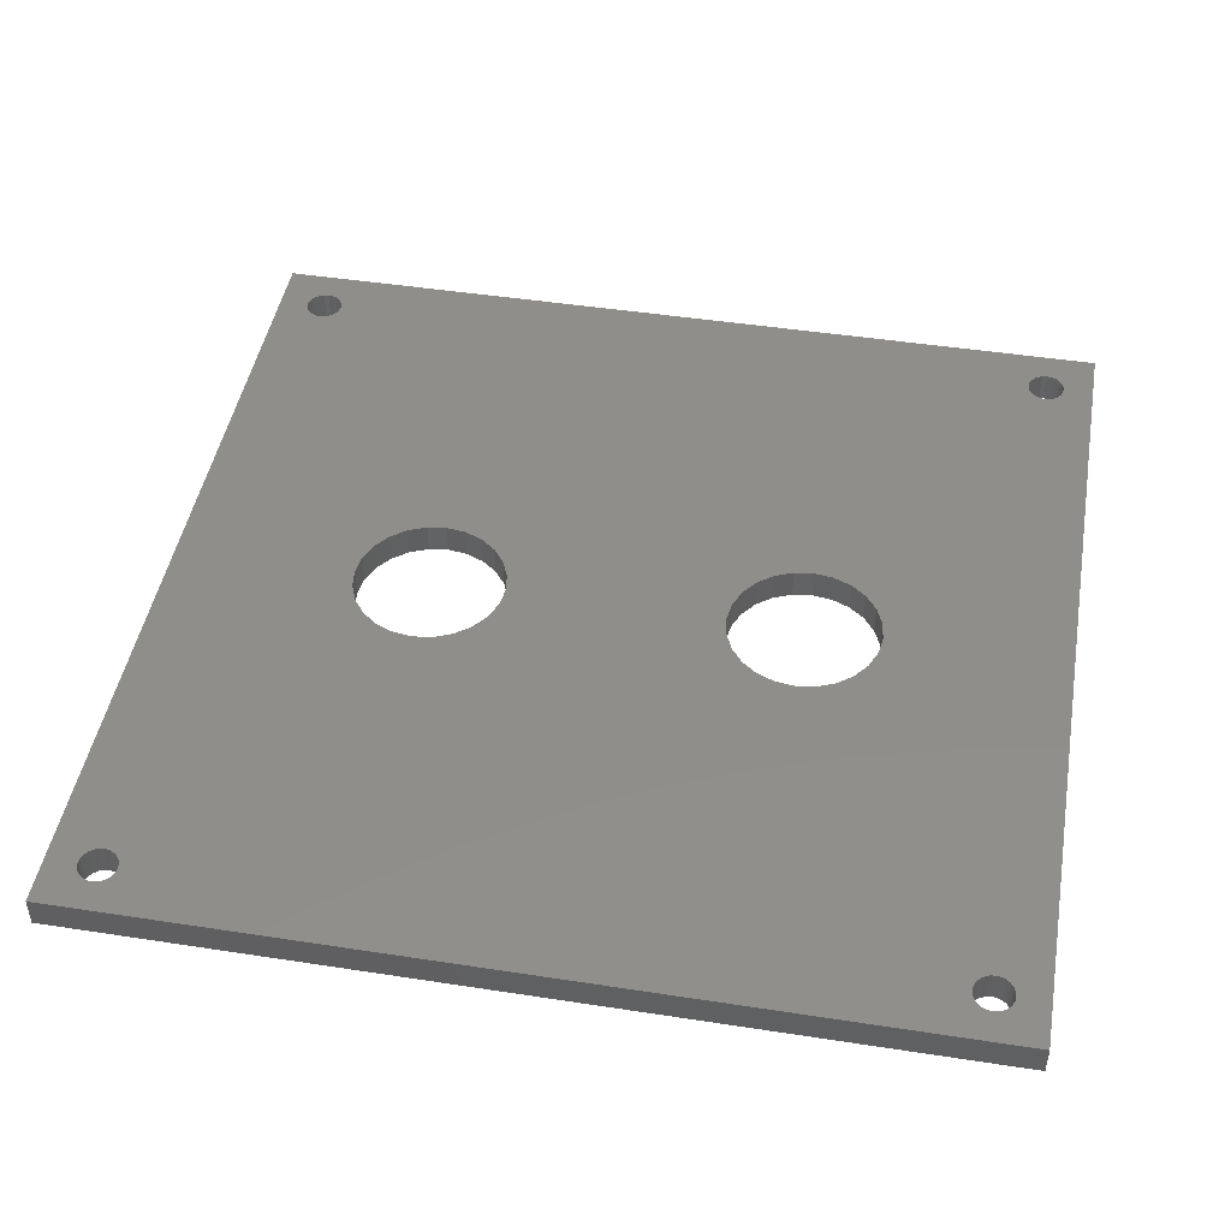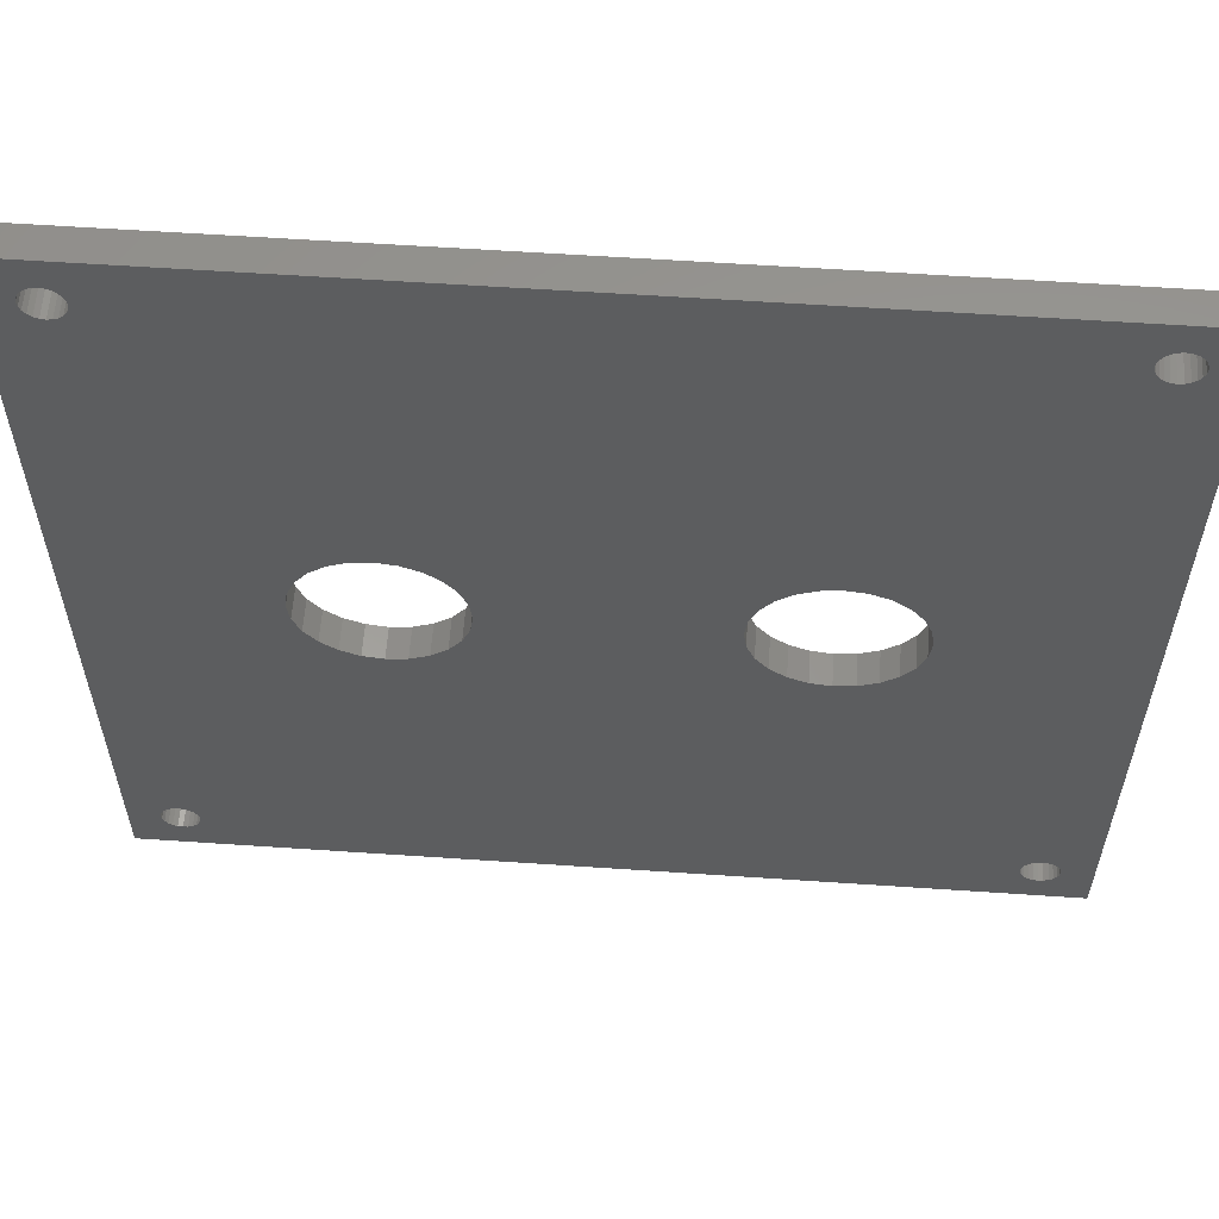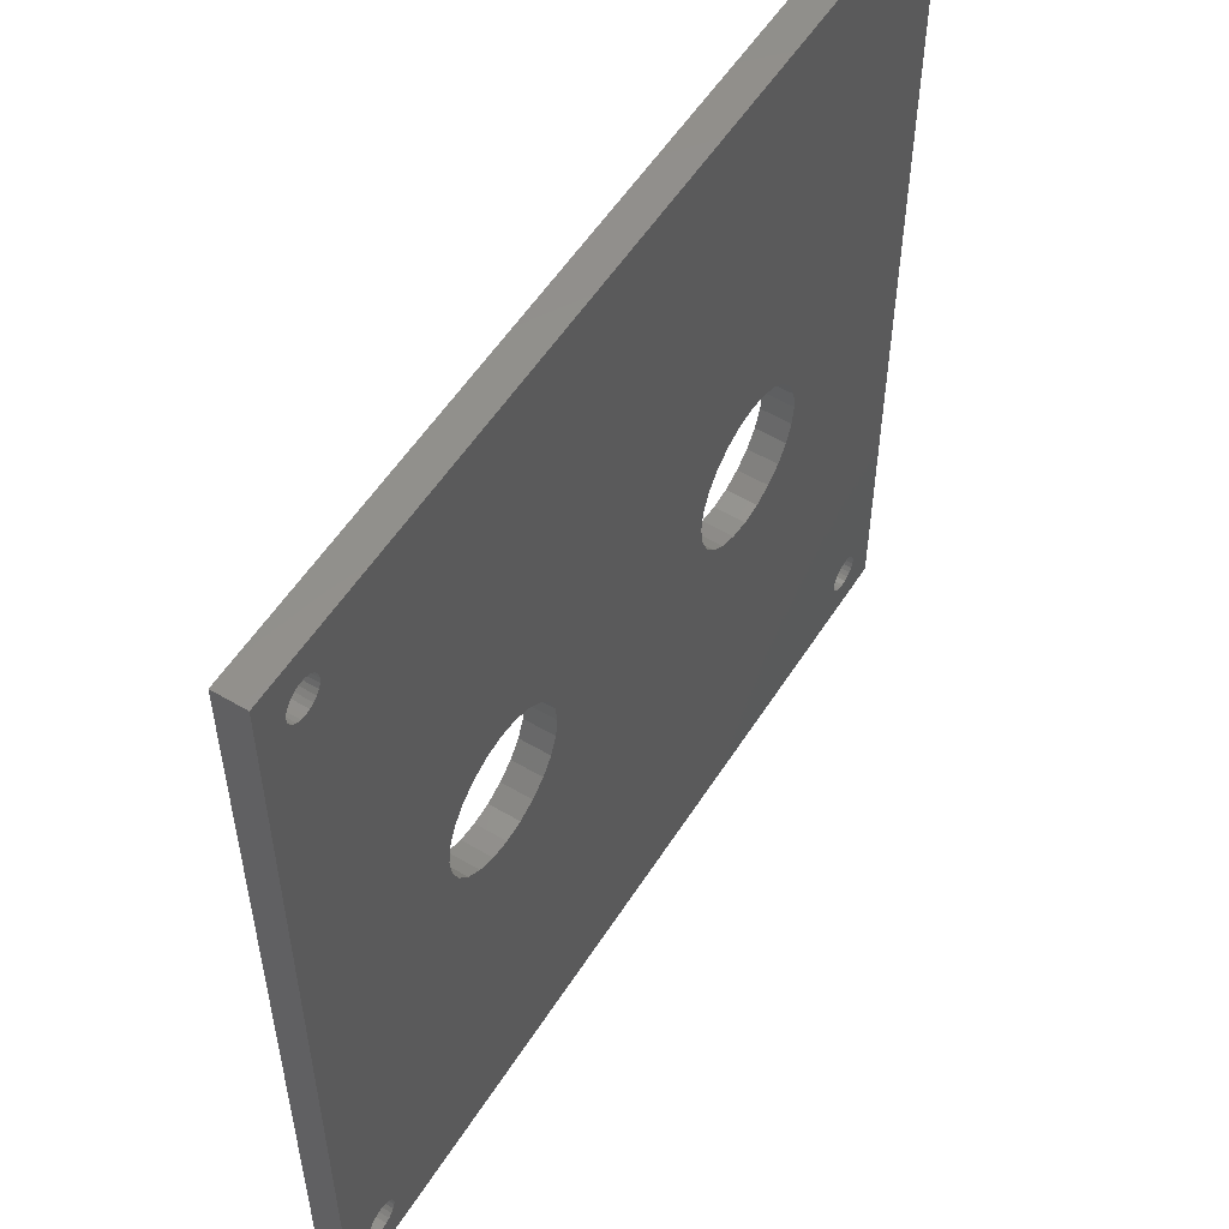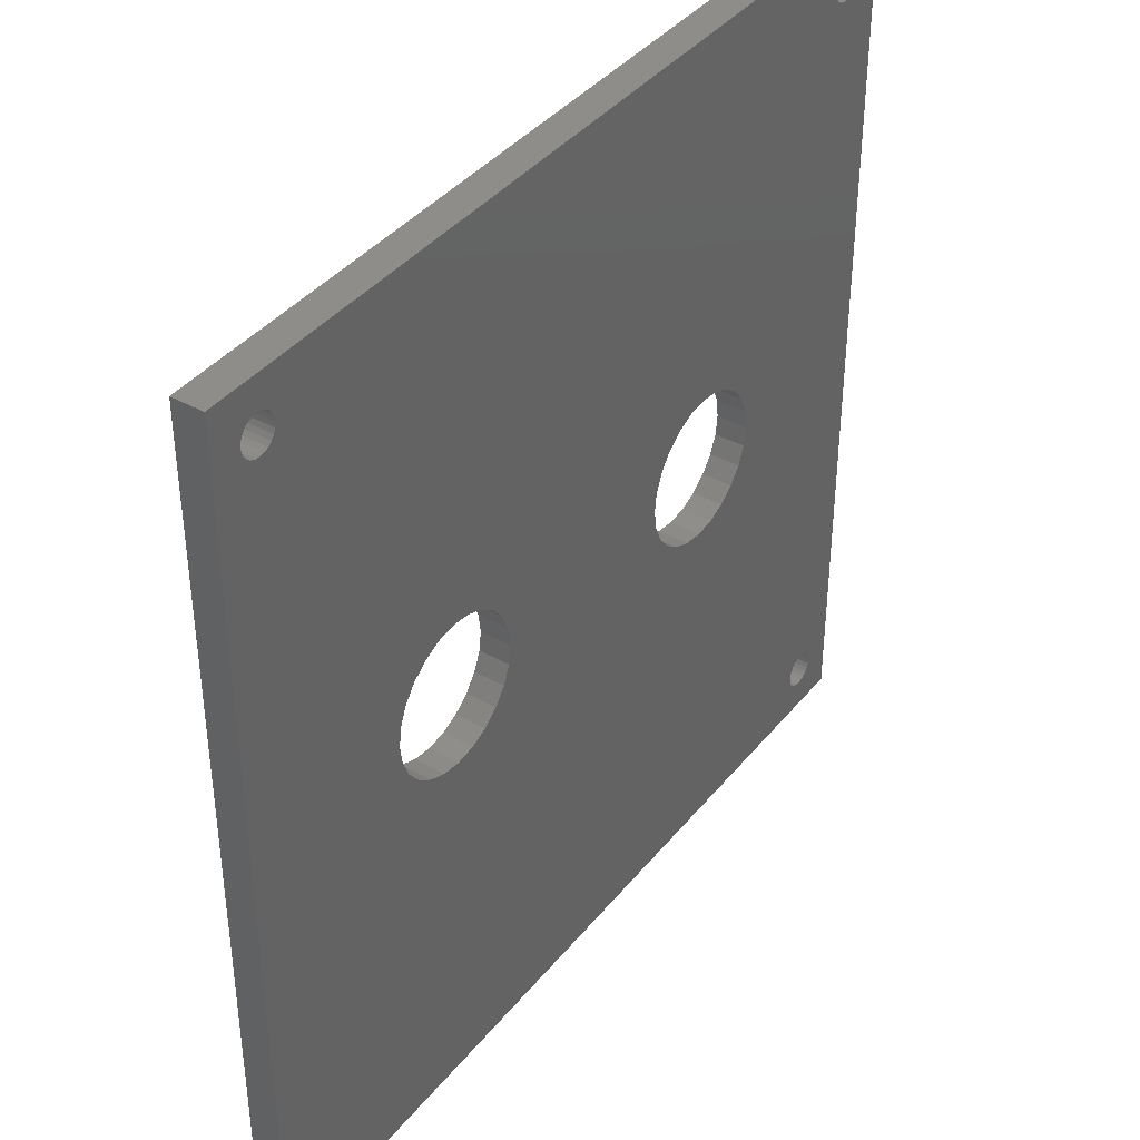
<metadata>
{"format":"stl","ext":"stl","renderer":"f3d","projection":"perspective","resolution":1024,"background":"white","views":[{"elev":46.2,"azim":-170.0,"up":"+Z"},{"elev":59.2,"azim":-176.0,"up":"+Y"},{"elev":54.8,"azim":121.9,"up":"+Y"},{"elev":39.6,"azim":-55.2,"up":"+Y"}]}
</metadata>
<code>
# stl→obj: 296 verts, 612 faces
v 130.7 191.9 41.5
v 131.7 190.7 44
v 131.7 190.7 41.5
v 130.7 191.9 44
v 132.9 189.7 44
v 134.4 189.1 41.5
v 132.9 189.7 41.5
v 134.4 189.1 44
v 130.1 196.6 41.5
v 129.9 195 44
v 129.9 195 41.5
v 130.1 196.6 44
v 130.1 193.4 41.5
v 130.1 193.4 44
v 141.3 191.9 44
v 140.3 190.7 41.5
v 140.3 190.7 44
v 141.3 191.9 41.5
v 139.1 200.3 44
v 137.6 200.9 41.5
v 139.1 200.3 41.5
v 137.6 200.9 44
v 134.4 200.9 44
v 132.9 200.3 41.5
v 134.4 200.9 41.5
v 132.9 200.3 44
v 106 188.8 44
v 107.6 189.1 41.5
v 106 188.8 41.5
v 107.6 189.1 44
v 136 188.8 44
v 137.6 189.1 41.5
v 136 188.8 41.5
v 137.6 189.1 44
v 139.1 189.7 41.5
v 139.1 189.7 44
v 102.9 189.7 44
v 104.4 189.1 41.5
v 102.9 189.7 41.5
v 104.4 189.1 44
v 141.9 196.6 44
v 142.2 195 41.5
v 142.2 195 44
v 141.9 196.6 41.5
v 111.9 196.6 44
v 112.2 195 41.5
v 112.2 195 44
v 111.9 196.6 41.5
v 136 201.2 41.5
v 136 201.2 44
v 141.3 198.1 44
v 141.3 198.1 41.5
v 110.3 199.3 44
v 111.3 198.1 41.5
v 111.3 198.1 44
v 110.3 199.3 41.5
v 130.7 198.1 41.5
v 130.7 198.1 44
v 140.3 199.3 44
v 140.3 199.3 41.5
v 141.9 193.4 44
v 141.9 193.4 41.5
v 111.9 193.4 44
v 111.3 191.9 41.5
v 111.3 191.9 44
v 111.9 193.4 41.5
v 131.7 199.3 41.5
v 131.7 199.3 44
v 100.7 198.1 41.5
v 100.1 196.6 44
v 100.1 196.6 41.5
v 100.7 198.1 44
v 99.85 195 41.5
v 100.1 193.4 44
v 100.1 193.4 41.5
v 99.85 195 44
v 100.7 191.9 41.5
v 101.7 190.7 44
v 101.7 190.7 41.5
v 100.7 191.9 44
v 85 231 41.5
v 87.5 227 41.5
v 85 159 41.5
v 87.55 227.4 41.5
v 87.7 227.8 41.5
v 87.94 228.1 41.5
v 88.25 228.3 41.5
v 88.61 228.4 41.5
v 89 228.5 41.5
v 157 231 41.5
v 87.5 163 41.5
v 89.39 228.4 41.5
v 89.75 228.3 41.5
v 90.06 228.1 41.5
v 90.3 227.8 41.5
v 90.45 227.4 41.5
v 90.5 227 41.5
v 102.9 200.3 41.5
v 101.7 199.3 41.5
v 90.5 163 41.5
v 152.3 228.3 41.5
v 104.4 200.9 41.5
v 106 201.2 41.5
v 107.6 200.9 41.5
v 109.1 200.3 41.5
v 151.9 228.1 41.5
v 151.7 227.8 41.5
v 151.6 227.4 41.5
v 151.5 227 41.5
v 152.6 228.4 41.5
v 153 228.5 41.5
v 153.4 228.4 41.5
v 153.8 228.3 41.5
v 154.1 228.1 41.5
v 154.3 227.8 41.5
v 154.4 227.4 41.5
v 154.5 227 41.5
v 154.5 163 41.5
v 89 161.5 41.5
v 157 159 41.5
v 88.61 161.6 41.5
v 88.25 161.7 41.5
v 87.94 161.9 41.5
v 87.7 162.2 41.5
v 87.55 162.6 41.5
v 89.39 161.6 41.5
v 89.75 161.7 41.5
v 90.06 161.9 41.5
v 90.3 162.2 41.5
v 90.45 162.6 41.5
v 152.3 161.7 41.5
v 109.1 189.7 41.5
v 110.3 190.7 41.5
v 151.9 161.9 41.5
v 151.7 162.2 41.5
v 151.6 162.6 41.5
v 151.5 163 41.5
v 152.6 161.6 41.5
v 153 161.5 41.5
v 153.4 161.6 41.5
v 153.8 161.7 41.5
v 154.1 161.9 41.5
v 154.3 162.2 41.5
v 154.4 162.6 41.5
v 151.6 226.6 41.5
v 151.6 163.4 41.5
v 151.7 226.2 41.5
v 151.7 163.8 41.5
v 151.9 164.1 41.5
v 151.9 225.9 41.5
v 152.3 225.7 41.5
v 152.3 164.3 41.5
v 152.6 225.6 41.5
v 152.6 164.4 41.5
v 153 225.5 41.5
v 153 164.5 41.5
v 153.4 225.6 41.5
v 153.4 164.4 41.5
v 153.8 225.7 41.5
v 153.8 164.3 41.5
v 154.1 225.9 41.5
v 154.1 164.1 41.5
v 154.3 226.2 41.5
v 154.3 163.8 41.5
v 154.4 226.6 41.5
v 154.4 163.4 41.5
v 87.55 163.4 41.5
v 87.55 226.6 41.5
v 87.7 226.2 41.5
v 87.7 163.8 41.5
v 87.94 225.9 41.5
v 87.94 164.1 41.5
v 88.25 225.7 41.5
v 88.25 164.3 41.5
v 88.61 225.6 41.5
v 88.61 164.4 41.5
v 89 225.5 41.5
v 89 164.5 41.5
v 89.39 225.6 41.5
v 89.39 164.4 41.5
v 89.75 225.7 41.5
v 89.75 164.3 41.5
v 90.06 225.9 41.5
v 90.06 164.1 41.5
v 90.3 226.2 41.5
v 90.3 163.8 41.5
v 90.45 226.6 41.5
v 90.45 163.4 41.5
v 109.1 200.3 44
v 107.6 200.9 44
v 110.3 190.7 44
v 109.1 189.7 44
v 85 159 44
v 87.5 163 44
v 85 231 44
v 87.55 162.6 44
v 87.7 162.2 44
v 87.94 161.9 44
v 88.25 161.7 44
v 88.61 161.6 44
v 89 161.5 44
v 157 159 44
v 89.39 161.6 44
v 89.75 161.7 44
v 90.06 161.9 44
v 90.3 162.2 44
v 90.45 162.6 44
v 90.5 163 44
v 90.5 227 44
v 152.3 161.7 44
v 151.9 161.9 44
v 151.7 162.2 44
v 151.6 162.6 44
v 151.5 163 44
v 152.6 161.6 44
v 153 161.5 44
v 153.4 161.6 44
v 153.8 161.7 44
v 154.1 161.9 44
v 154.3 162.2 44
v 154.4 162.6 44
v 154.5 163 44
v 154.5 227 44
v 89 228.5 44
v 157 231 44
v 88.61 228.4 44
v 88.25 228.3 44
v 87.94 228.1 44
v 87.7 227.8 44
v 87.55 227.4 44
v 87.5 227 44
v 89.39 228.4 44
v 89.75 228.3 44
v 90.06 228.1 44
v 90.3 227.8 44
v 90.45 227.4 44
v 102.9 200.3 44
v 101.7 199.3 44
v 152.3 228.3 44
v 104.4 200.9 44
v 106 201.2 44
v 151.9 228.1 44
v 151.7 227.8 44
v 151.6 227.4 44
v 151.5 227 44
v 152.6 228.4 44
v 153 228.5 44
v 153.4 228.4 44
v 153.8 228.3 44
v 154.1 228.1 44
v 154.3 227.8 44
v 154.4 227.4 44
v 151.6 163.4 44
v 151.6 226.6 44
v 151.7 163.8 44
v 151.7 226.2 44
v 151.9 164.1 44
v 151.9 225.9 44
v 152.3 164.3 44
v 152.3 225.7 44
v 152.6 164.4 44
v 152.6 225.6 44
v 153 164.5 44
v 153 225.5 44
v 153.4 164.4 44
v 153.4 225.6 44
v 153.8 164.3 44
v 153.8 225.7 44
v 154.1 164.1 44
v 154.1 225.9 44
v 154.3 163.8 44
v 154.3 226.2 44
v 154.4 163.4 44
v 154.4 226.6 44
v 87.55 163.4 44
v 87.55 226.6 44
v 87.7 163.8 44
v 87.7 226.2 44
v 87.94 164.1 44
v 87.94 225.9 44
v 88.25 164.3 44
v 88.25 225.7 44
v 88.61 164.4 44
v 88.61 225.6 44
v 89 164.5 44
v 89 225.5 44
v 89.39 164.4 44
v 89.39 225.6 44
v 89.75 164.3 44
v 89.75 225.7 44
v 90.06 164.1 44
v 90.06 225.9 44
v 90.3 163.8 44
v 90.3 226.2 44
v 90.45 163.4 44
v 90.45 226.6 44
f 1 2 3
f 2 1 4
f 5 6 7
f 6 5 8
f 9 10 11
f 10 9 12
f 13 4 1
f 4 13 14
f 15 16 17
f 16 15 18
f 19 20 21
f 20 19 22
f 23 24 25
f 24 23 26
f 27 28 29
f 28 27 30
f 31 32 33
f 32 31 34
f 34 35 32
f 35 34 36
f 37 38 39
f 38 37 40
f 41 42 43
f 42 41 44
f 2 7 3
f 7 2 5
f 45 46 47
f 46 45 48
f 22 49 20
f 49 22 50
f 36 16 35
f 16 36 17
f 8 33 6
f 33 8 31
f 11 14 13
f 14 11 10
f 51 44 41
f 44 51 52
f 53 54 55
f 54 53 56
f 50 25 49
f 25 50 23
f 57 12 9
f 12 57 58
f 59 52 51
f 52 59 60
f 55 48 45
f 48 55 54
f 40 29 38
f 29 40 27
f 61 18 15
f 18 61 62
f 63 64 65
f 64 63 66
f 59 21 60
f 21 59 19
f 43 62 61
f 62 43 42
f 26 67 24
f 67 26 68
f 69 70 71
f 70 69 72
f 47 66 63
f 66 47 46
f 67 58 57
f 58 67 68
f 73 74 75
f 74 73 76
f 71 76 73
f 76 71 70
f 77 78 79
f 78 77 80
f 81 82 83
f 82 81 84
f 84 81 85
f 85 81 86
f 86 81 87
f 87 81 88
f 88 81 89
f 89 81 90
f 83 82 91
f 89 90 92
f 92 90 93
f 93 90 94
f 94 90 95
f 95 90 96
f 96 90 97
f 97 90 98
f 97 98 99
f 97 99 69
f 97 69 71
f 97 71 100
f 100 71 73
f 98 90 101
f 98 101 102
f 102 101 103
f 103 101 104
f 104 101 105
f 105 101 56
f 56 101 54
f 54 101 106
f 54 106 48
f 48 106 46
f 46 106 107
f 46 107 57
f 46 57 9
f 46 9 11
f 57 107 67
f 67 107 24
f 24 107 25
f 25 107 49
f 49 107 20
f 20 107 21
f 21 107 108
f 21 108 60
f 60 108 52
f 52 108 44
f 44 108 42
f 42 108 109
f 101 90 110
f 110 90 111
f 111 90 112
f 112 90 113
f 113 90 114
f 114 90 115
f 115 90 116
f 116 90 117
f 117 90 118
f 83 119 120
f 119 83 121
f 121 83 122
f 122 83 123
f 123 83 124
f 124 83 125
f 125 83 91
f 120 119 126
f 120 126 127
f 120 127 128
f 120 128 129
f 120 129 130
f 120 130 100
f 120 100 39
f 39 100 79
f 79 100 77
f 77 100 75
f 75 100 73
f 120 39 131
f 131 39 38
f 131 38 29
f 131 29 28
f 131 28 132
f 131 132 133
f 131 133 64
f 131 64 134
f 134 64 66
f 134 66 46
f 134 46 135
f 135 46 1
f 1 46 13
f 13 46 11
f 135 1 3
f 135 3 7
f 135 7 6
f 135 6 33
f 135 33 32
f 135 32 35
f 135 35 136
f 136 35 16
f 136 16 18
f 136 18 62
f 136 62 42
f 136 42 137
f 137 42 109
f 120 131 138
f 120 138 139
f 120 139 140
f 120 140 141
f 120 141 142
f 120 142 143
f 120 143 144
f 120 144 118
f 120 118 90
f 145 137 109
f 137 145 146
f 146 145 147
f 146 147 148
f 148 147 149
f 149 147 150
f 149 150 151
f 149 151 152
f 152 151 153
f 152 153 154
f 154 153 155
f 154 155 156
f 156 155 157
f 156 157 158
f 158 157 159
f 158 159 160
f 160 159 161
f 160 161 162
f 162 161 163
f 162 163 164
f 164 163 165
f 164 165 166
f 166 165 117
f 166 117 118
f 82 167 91
f 167 82 168
f 167 168 169
f 167 169 170
f 170 169 171
f 170 171 172
f 172 171 173
f 172 173 174
f 174 173 175
f 174 175 176
f 176 175 177
f 176 177 178
f 178 177 179
f 178 179 180
f 180 179 181
f 180 181 182
f 182 181 183
f 182 183 184
f 184 183 185
f 184 185 186
f 186 185 187
f 186 187 188
f 188 187 97
f 188 97 100
f 189 104 105
f 104 189 190
f 78 39 79
f 39 78 37
f 75 80 77
f 80 75 74
f 65 133 191
f 133 65 64
f 30 132 28
f 132 30 192
f 192 133 132
f 133 192 191
f 53 105 56
f 105 53 189
f 193 194 195
f 194 193 196
f 196 193 197
f 197 193 198
f 198 193 199
f 199 193 200
f 200 193 201
f 201 193 202
f 201 202 203
f 203 202 204
f 204 202 205
f 205 202 206
f 206 202 207
f 207 202 208
f 208 202 37
f 208 37 78
f 208 78 80
f 208 80 74
f 208 74 209
f 209 74 76
f 37 202 210
f 37 210 40
f 40 210 27
f 27 210 30
f 30 210 192
f 192 210 191
f 191 210 65
f 65 210 211
f 65 211 63
f 63 211 47
f 47 211 212
f 47 212 4
f 47 4 14
f 47 14 10
f 4 212 2
f 2 212 5
f 5 212 8
f 8 212 31
f 31 212 34
f 34 212 36
f 36 212 213
f 36 213 17
f 17 213 15
f 15 213 61
f 61 213 43
f 43 213 214
f 210 202 215
f 215 202 216
f 216 202 217
f 217 202 218
f 218 202 219
f 219 202 220
f 220 202 221
f 221 202 222
f 222 202 223
f 195 224 225
f 224 195 226
f 226 195 227
f 227 195 228
f 228 195 229
f 229 195 230
f 230 195 231
f 231 195 194
f 225 224 232
f 225 232 233
f 225 233 234
f 225 234 235
f 225 235 236
f 225 236 209
f 225 209 237
f 237 209 238
f 238 209 72
f 72 209 70
f 70 209 76
f 225 237 239
f 239 237 240
f 239 240 241
f 239 241 190
f 239 190 189
f 239 189 53
f 239 53 55
f 239 55 242
f 242 55 45
f 242 45 47
f 242 47 243
f 243 47 58
f 58 47 12
f 12 47 10
f 243 58 68
f 243 68 26
f 243 26 23
f 243 23 50
f 243 50 22
f 243 22 19
f 243 19 244
f 244 19 59
f 244 59 51
f 244 51 41
f 244 41 43
f 244 43 245
f 245 43 214
f 225 239 246
f 225 246 247
f 225 247 248
f 225 248 249
f 225 249 250
f 225 250 251
f 225 251 252
f 225 252 223
f 225 223 202
f 253 245 214
f 245 253 254
f 254 253 255
f 254 255 256
f 256 255 257
f 256 257 258
f 258 257 259
f 258 259 260
f 260 259 261
f 260 261 262
f 262 261 263
f 262 263 264
f 264 263 265
f 264 265 266
f 266 265 267
f 266 267 268
f 268 267 269
f 268 269 270
f 270 269 271
f 270 271 272
f 272 271 273
f 272 273 274
f 274 273 222
f 274 222 223
f 275 231 194
f 231 275 276
f 276 275 277
f 276 277 278
f 278 277 279
f 278 279 280
f 280 279 281
f 280 281 282
f 282 281 283
f 282 283 284
f 284 283 285
f 284 285 286
f 286 285 287
f 286 287 288
f 288 287 289
f 288 289 290
f 290 289 291
f 290 291 292
f 292 291 293
f 292 293 294
f 294 293 295
f 294 295 296
f 296 295 209
f 209 295 208
f 250 113 114
f 113 250 249
f 239 106 101
f 106 239 242
f 247 110 111
f 110 247 246
f 107 244 108
f 244 107 243
f 108 245 109
f 245 108 244
f 106 243 107
f 243 106 242
f 147 258 150
f 258 147 256
f 268 161 159
f 161 268 270
f 249 112 113
f 112 249 248
f 273 118 222
f 118 273 166
f 211 131 134
f 131 211 210
f 136 212 135
f 212 136 213
f 266 159 157
f 159 266 268
f 148 253 146
f 253 148 255
f 269 160 162
f 160 269 267
f 263 154 156
f 154 263 261
f 195 83 193
f 83 195 81
f 222 144 221
f 144 222 118
f 261 152 154
f 152 261 259
f 149 255 148
f 255 149 257
f 260 153 151
f 153 260 262
f 274 163 272
f 163 274 165
f 262 155 153
f 155 262 264
f 202 83 120
f 83 202 193
f 248 111 112
f 111 248 247
f 195 90 81
f 90 195 225
f 258 151 150
f 151 258 260
f 264 157 155
f 157 264 266
f 109 254 145
f 254 109 245
f 145 256 147
f 256 145 254
f 246 101 110
f 101 246 239
f 221 143 220
f 143 221 144
f 220 142 219
f 142 220 143
f 259 149 152
f 149 259 257
f 146 214 137
f 214 146 253
f 90 202 120
f 202 90 225
f 216 140 139
f 140 216 217
f 82 276 168
f 276 82 231
f 280 173 171
f 173 280 282
f 267 158 160
f 158 267 265
f 217 141 140
f 141 217 218
f 250 115 251
f 115 250 114
f 223 165 274
f 165 223 117
f 251 116 252
f 116 251 115
f 204 128 127
f 128 204 205
f 125 197 124
f 197 125 196
f 218 142 141
f 142 218 219
f 269 164 271
f 164 269 162
f 291 182 184
f 182 291 289
f 168 278 169
f 278 168 276
f 286 179 177
f 179 286 288
f 293 188 295
f 188 293 186
f 135 211 134
f 211 135 212
f 210 138 131
f 138 210 215
f 282 175 173
f 175 282 284
f 265 156 158
f 156 265 263
f 91 196 125
f 196 91 194
f 203 127 126
f 127 203 204
f 169 280 171
f 280 169 278
f 284 177 175
f 177 284 286
f 272 161 270
f 161 272 163
f 271 166 273
f 166 271 164
f 215 139 138
f 139 215 216
f 252 117 223
f 117 252 116
f 206 128 205
f 128 206 129
f 85 230 84
f 230 85 229
f 137 213 136
f 213 137 214
f 99 72 69
f 72 99 238
f 287 178 180
f 178 287 285
f 291 186 293
f 186 291 184
f 240 98 102
f 98 240 237
f 296 185 294
f 185 296 187
f 209 187 296
f 187 209 97
f 236 97 209
f 97 236 96
f 224 88 89
f 88 224 226
f 290 183 181
f 183 290 292
f 167 194 91
f 194 167 275
f 207 129 206
f 129 207 130
f 200 119 121
f 119 200 201
f 208 130 207
f 130 208 100
f 295 100 208
f 100 295 188
f 86 229 85
f 229 86 228
f 234 93 94
f 93 234 233
f 289 180 182
f 180 289 287
f 198 122 123
f 122 198 199
f 233 92 93
f 92 233 232
f 232 89 92
f 89 232 224
f 172 277 170
f 277 172 279
f 199 121 122
f 121 199 200
f 294 183 292
f 183 294 185
f 285 176 178
f 176 285 283
f 226 87 88
f 87 226 227
f 235 96 236
f 96 235 95
f 234 95 235
f 95 234 94
f 170 275 167
f 275 170 277
f 201 126 119
f 126 201 203
f 124 198 123
f 198 124 197
f 283 174 176
f 174 283 281
f 84 231 82
f 231 84 230
f 281 172 174
f 172 281 279
f 190 103 104
f 103 190 241
f 288 181 179
f 181 288 290
f 237 99 98
f 99 237 238
f 241 102 103
f 102 241 240
f 227 86 87
f 86 227 228

</code>
